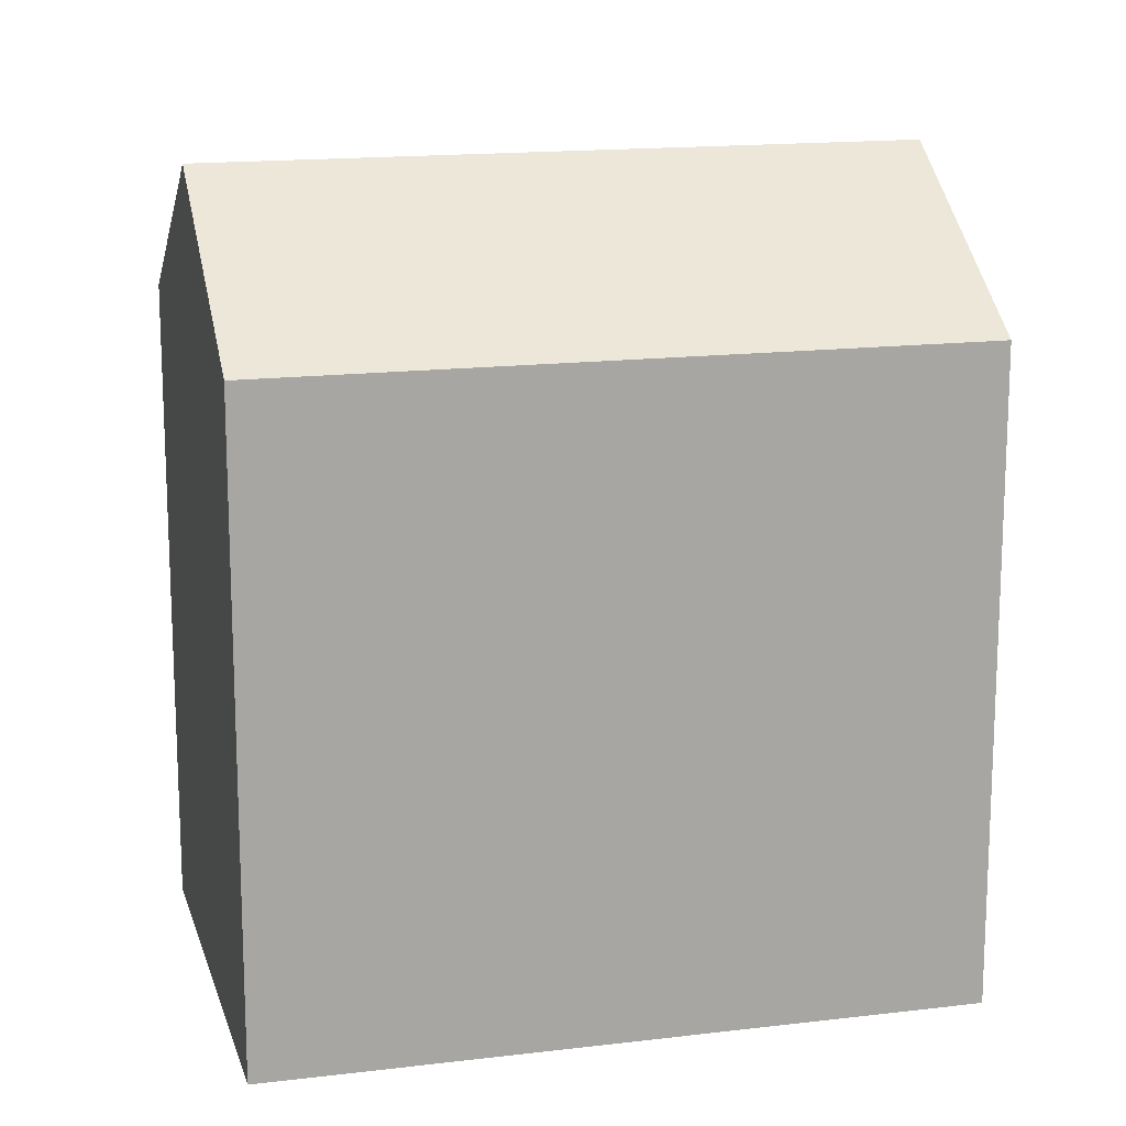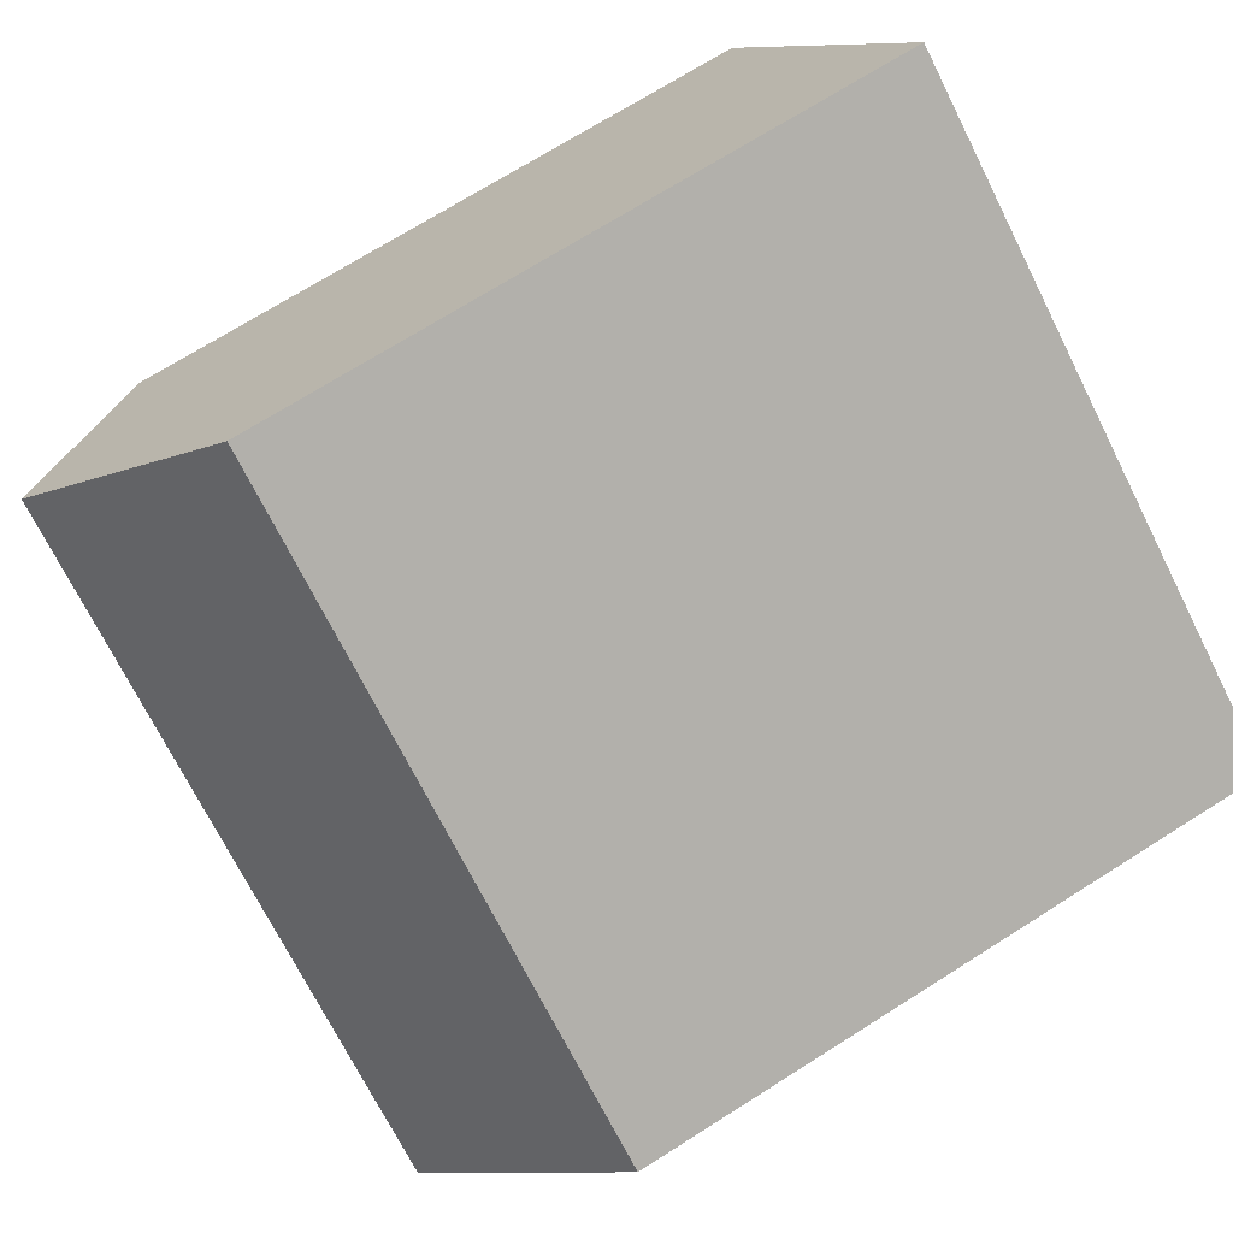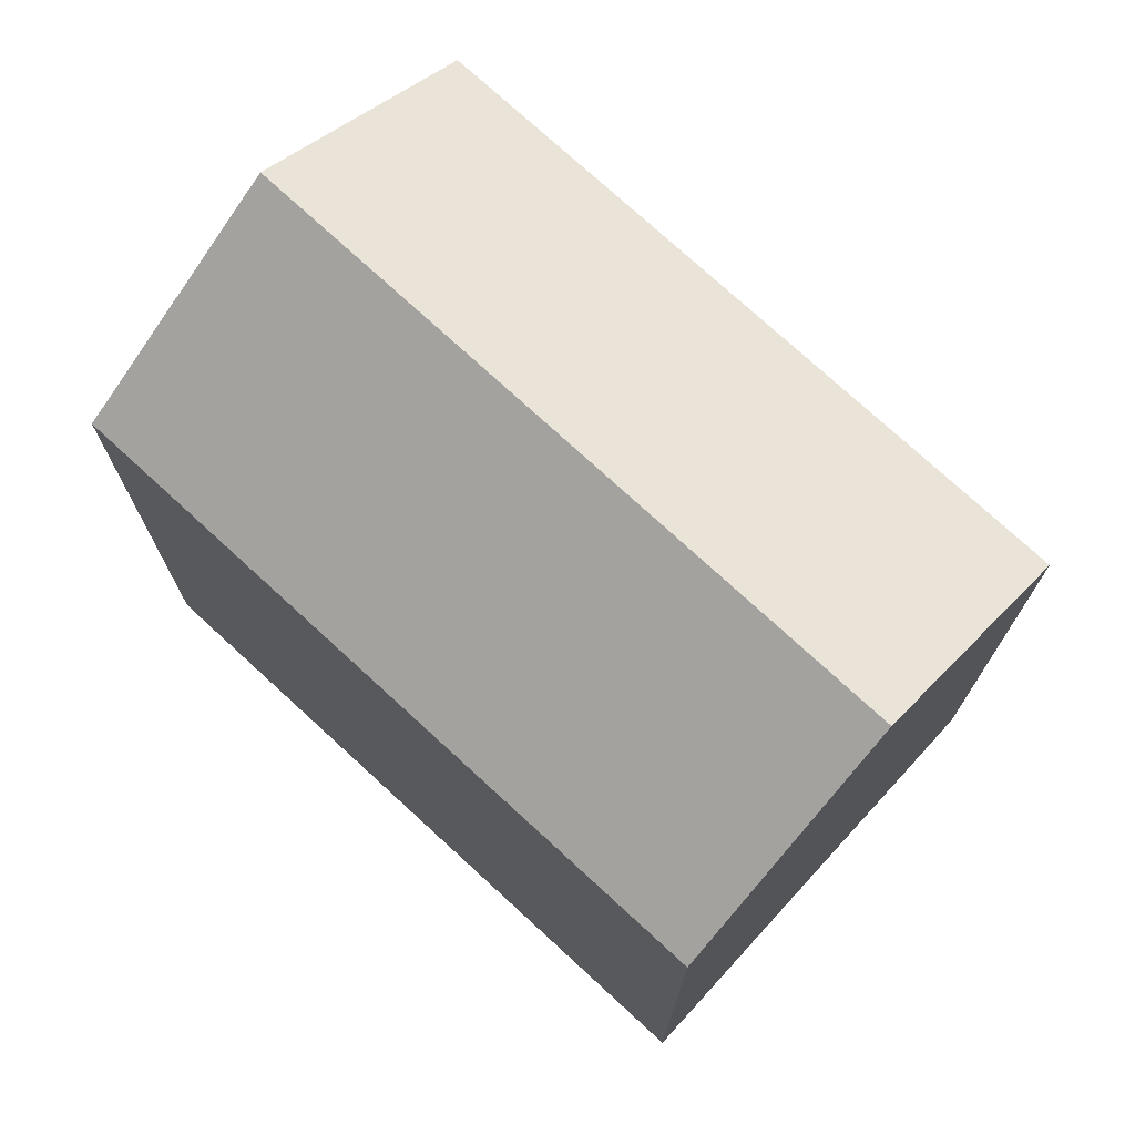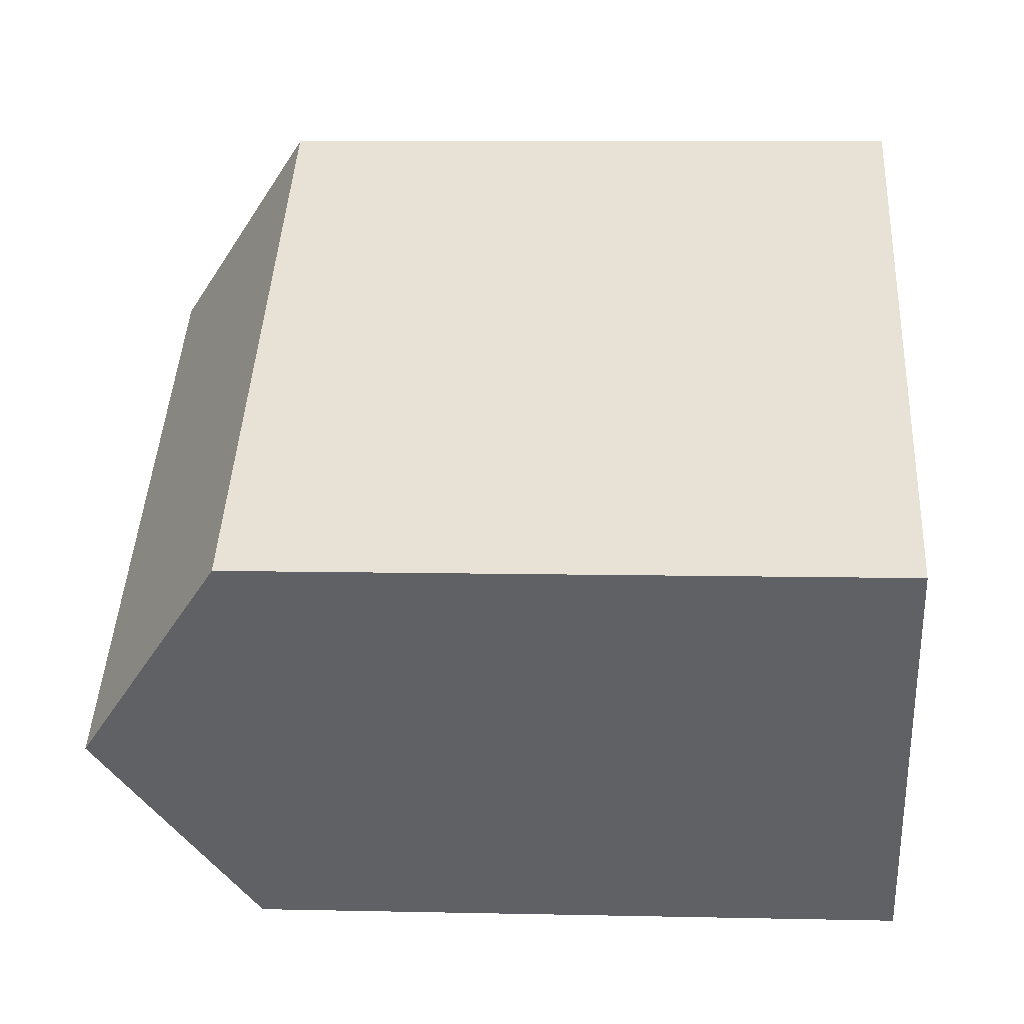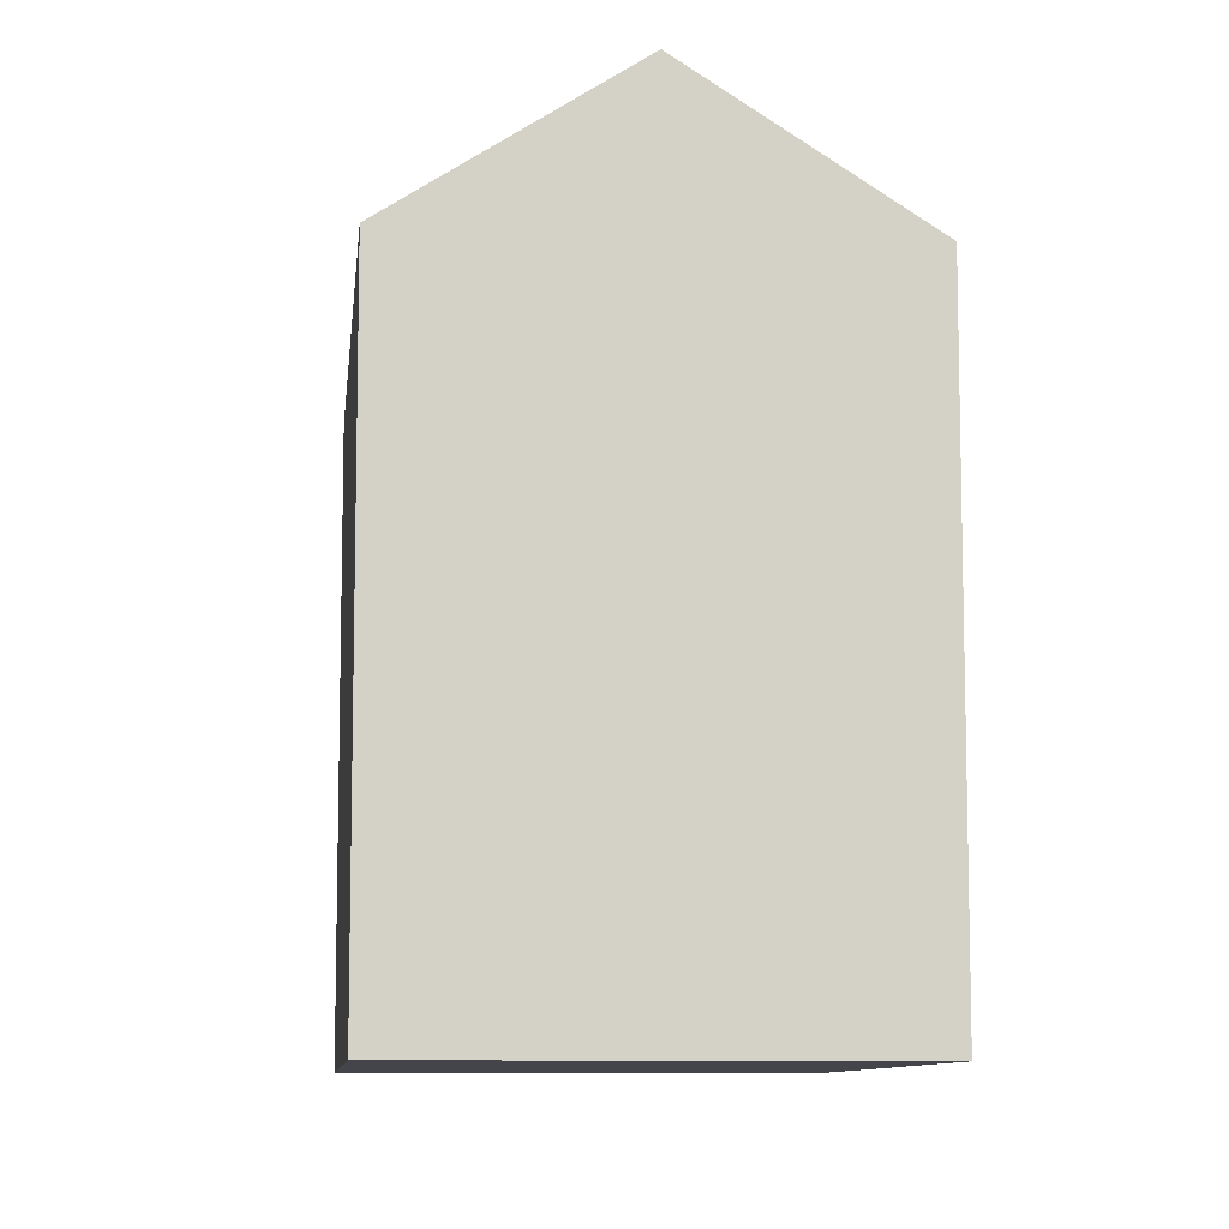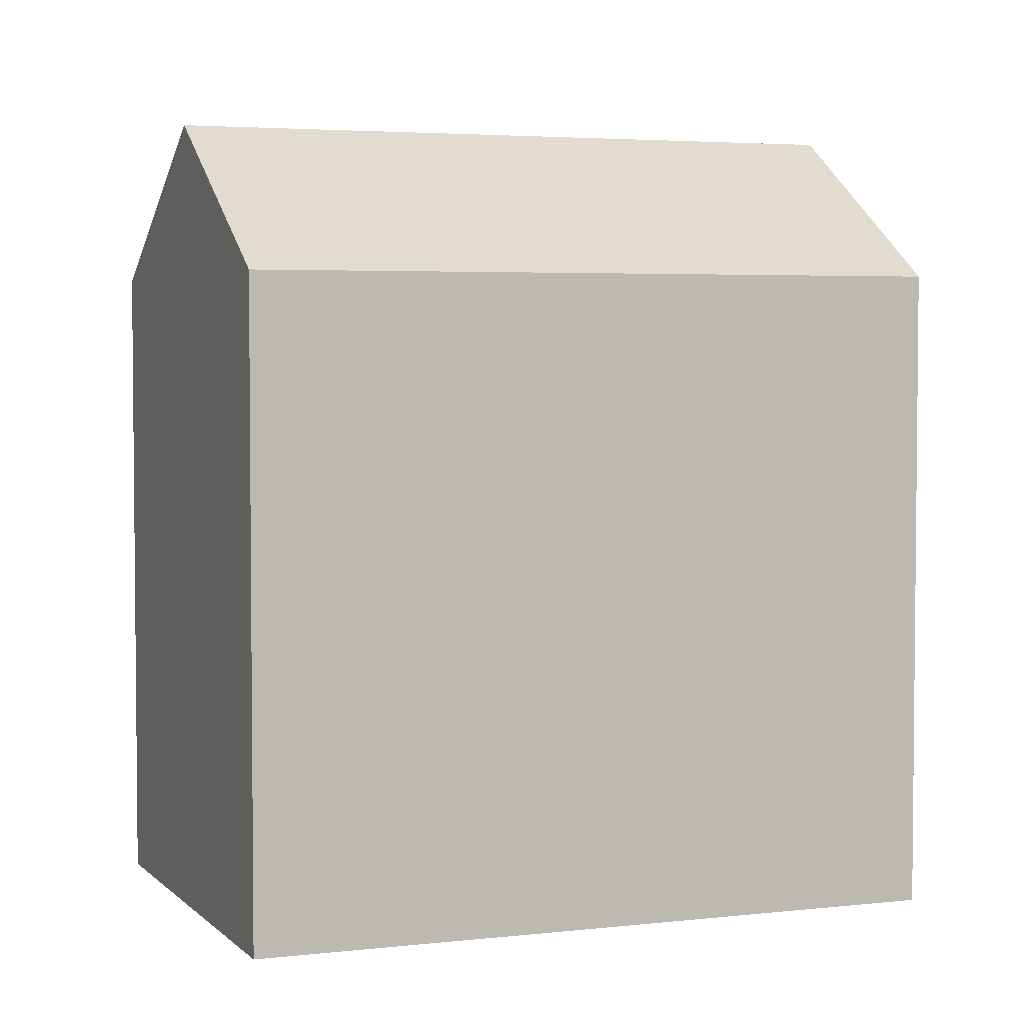
<metadata>
{"format":"obj","ext":"obj","renderer":"f3d","projection":"perspective","resolution":1024,"background":"white","views":[{"elev":15.7,"azim":-47.4,"up":"+Y"},{"elev":71.3,"azim":-122.3,"up":"+Z"},{"elev":74.9,"azim":9.5,"up":"+Y"},{"elev":8.3,"azim":-86.5,"up":"+Z"},{"elev":-9.3,"azim":50.9,"up":"+Y"},{"elev":3.8,"azim":125.6,"up":"+Y"}]}
</metadata>
<code>
v  20.5 15.58 -0.2708
v  14.29 -5.707e-16 9.321
v  20.5 1.655e-17 -0.2703
v  14.29 15.58 9.321
v  17.4 19.21 4.525
v  0.0003327 15.58 -0.0004928
v  0 0 0
v  6.207 5.873e-16 -9.591
v  6.207 15.58 -9.592
v  3.104 19.21 -4.796
g defaultobject
f 1 2 3
f 2 1 4
f 4 1 5
f 2 6 7
f 6 2 4
f 6 8 7
f 8 6 9
f 9 6 10
f 9 3 8
f 3 9 1
f 7 3 2
f 3 7 8
f 6 5 10
f 5 6 4
f 10 1 9
f 1 10 5

</code>
